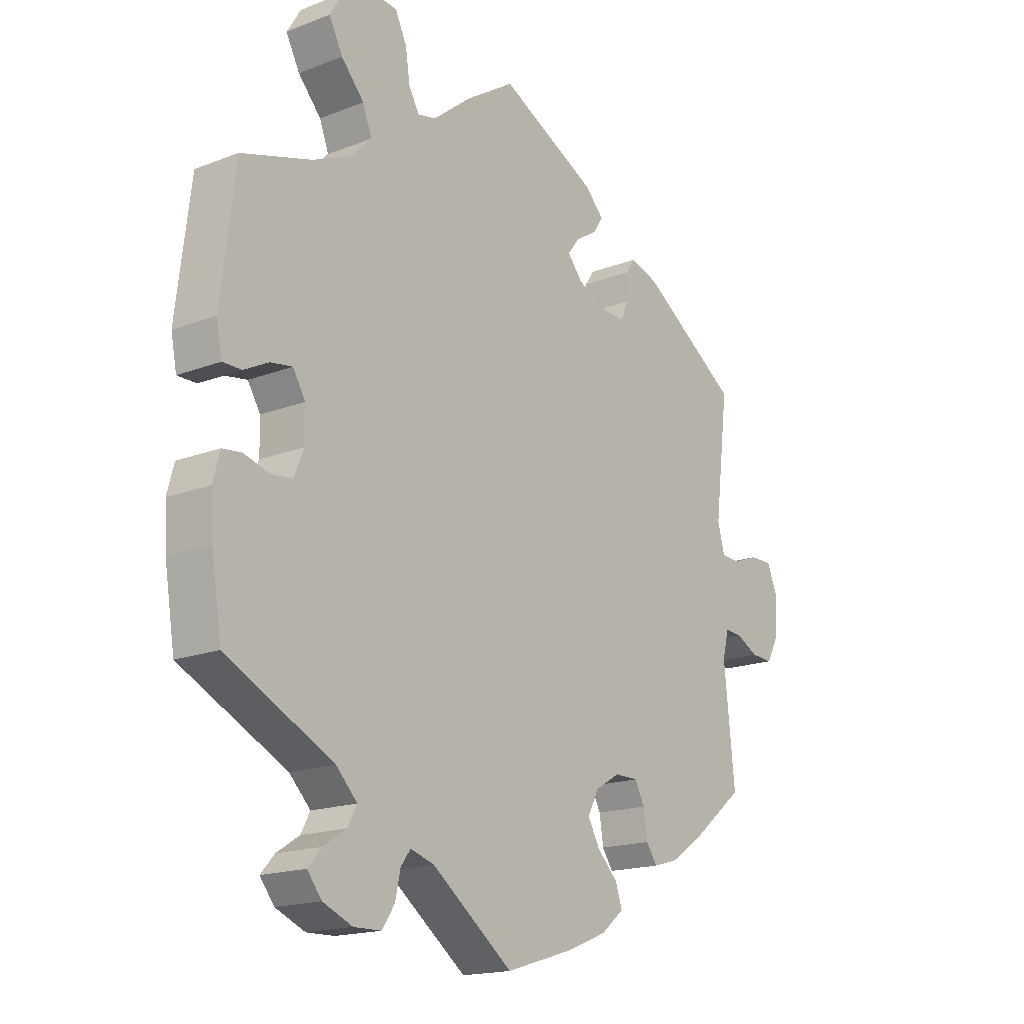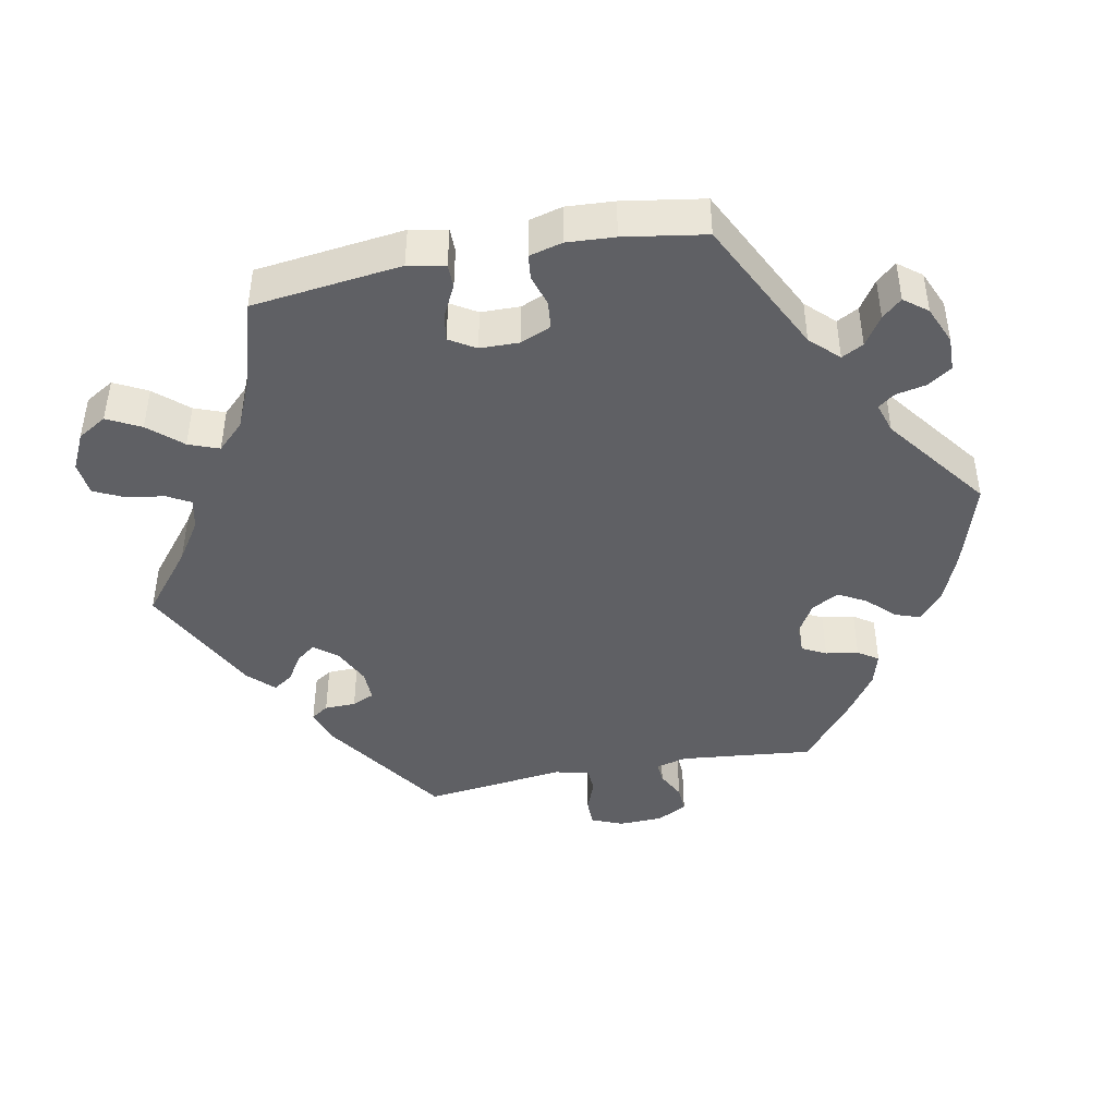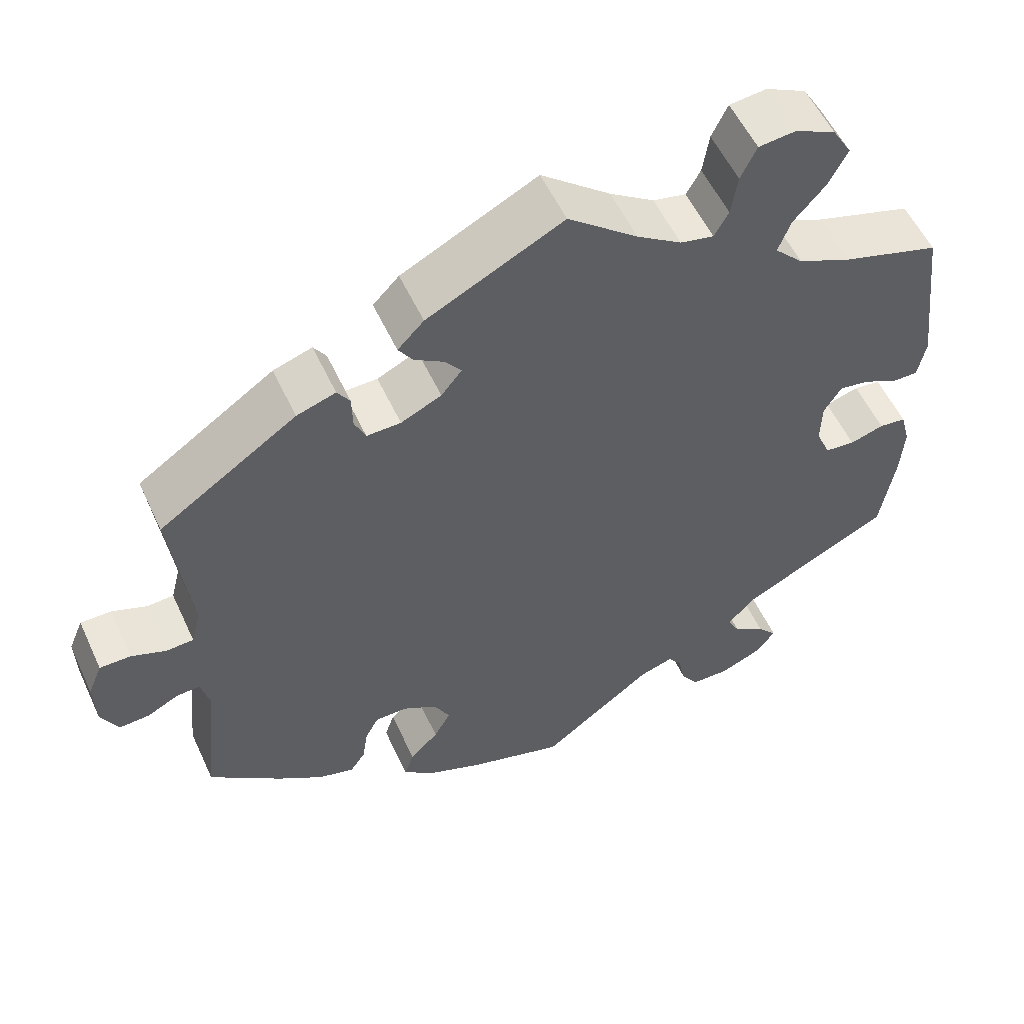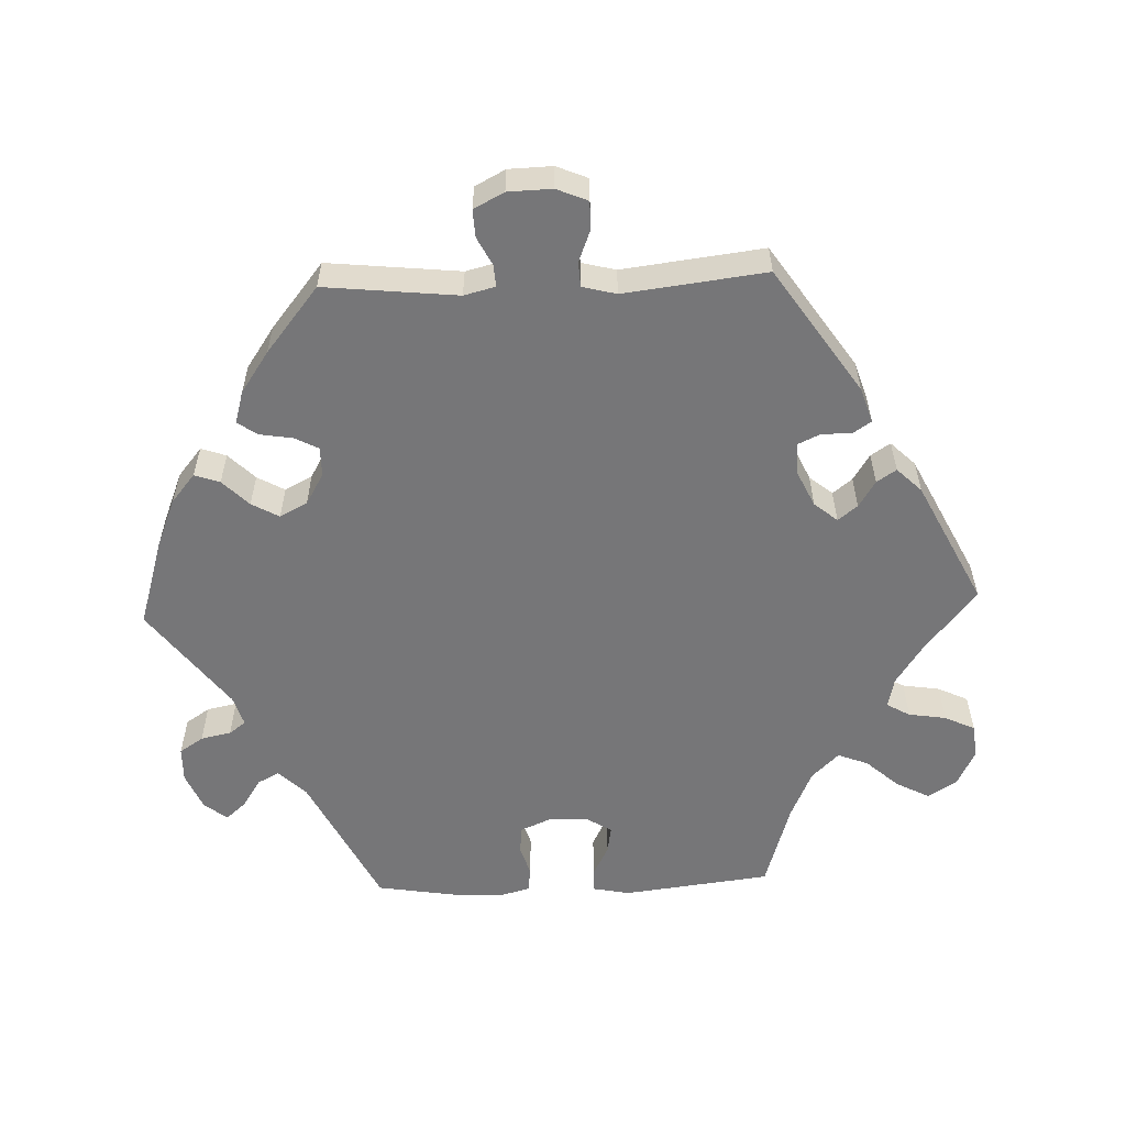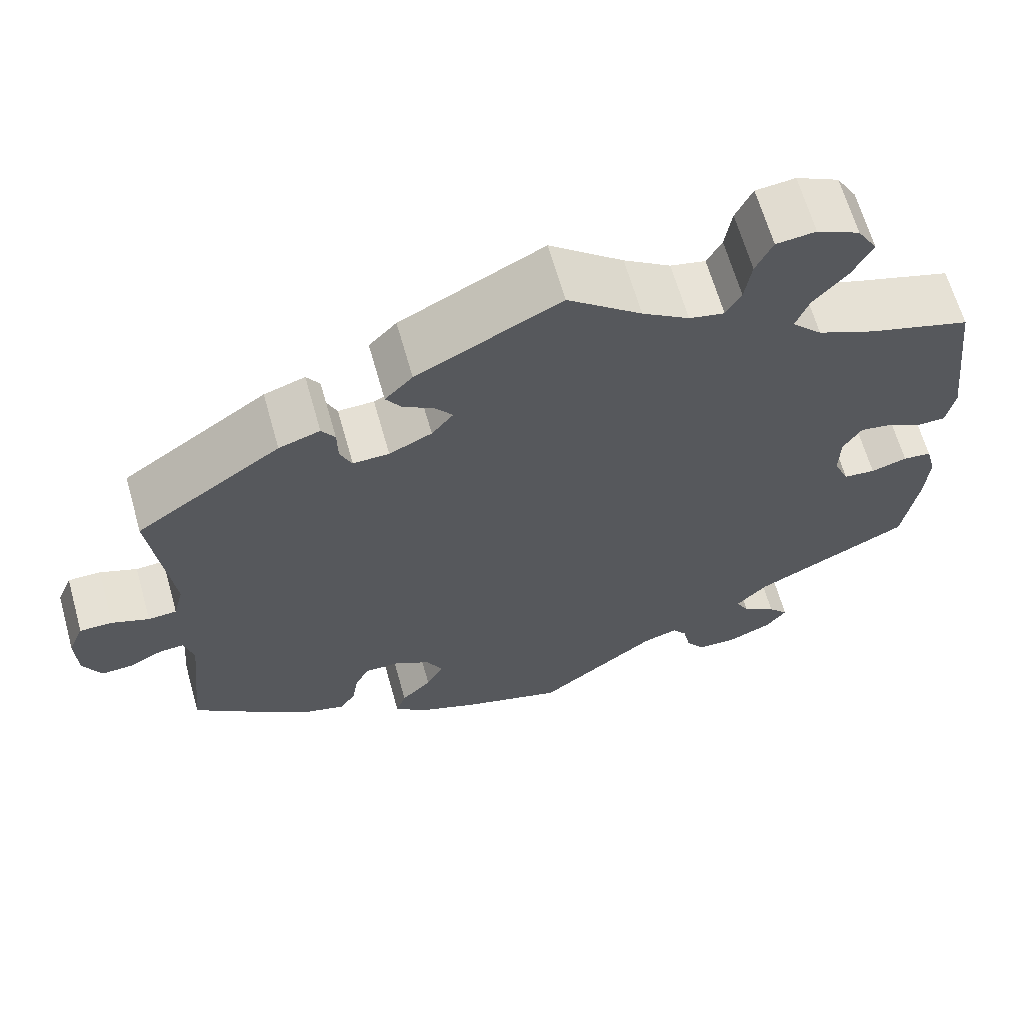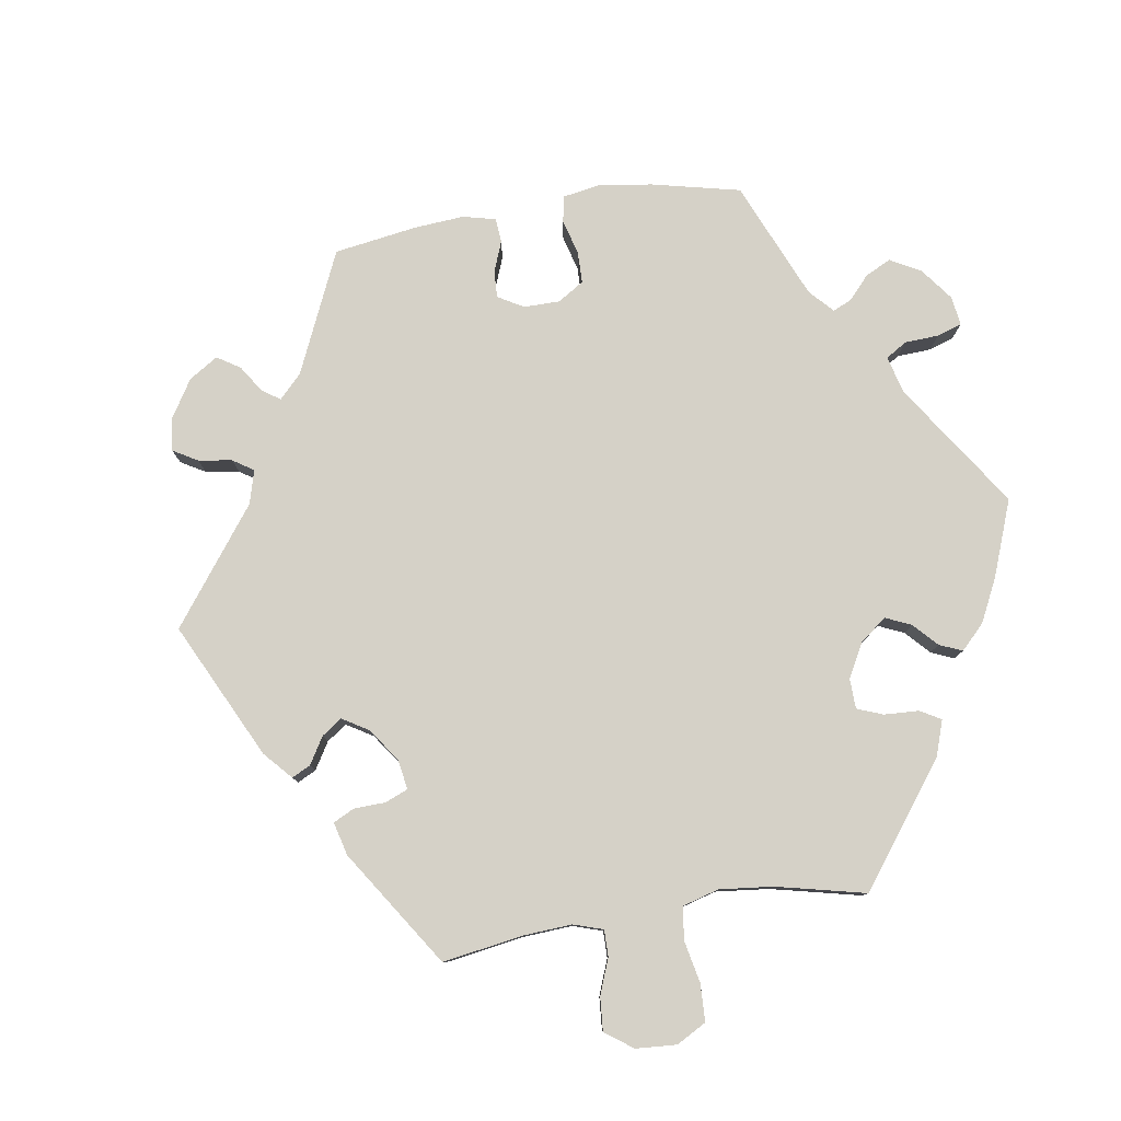
<metadata>
{"format":"obj","ext":"obj","renderer":"f3d","projection":"perspective","resolution":1024,"background":"white","views":[{"elev":-17.3,"azim":127.7,"up":"+Z"},{"elev":-43.7,"azim":101.0,"up":"+Y"},{"elev":55.2,"azim":-24.6,"up":"+Z"},{"elev":-56.9,"azim":-87.9,"up":"+Y"},{"elev":64.8,"azim":-15.8,"up":"+Z"},{"elev":79.2,"azim":20.9,"up":"+Y"}]}
</metadata>
<code>
v -0.482 0.07 -0.104
v -0.493 0.07 -0.061
v -0.523 0.07 -0.063
v -0.562 0.07 -0.083
v -0.6 0.07 -0.085
v -0.622 0.07 -0.043
v -0.624 0.07 0.018
v -0.606 0.07 0.061
v -0.567 0.07 0.061
v -0.523 0.07 0.044
v -0.489 0.07 0.046
v -0.477 0.07 0.093
v -0.501 0.07 0.289
v -0.328 0.07 0.406
v -0.279 0.07 0.422
v -0.263 0.07 0.398
v -0.262 0.07 0.355
v -0.248 0.07 0.324
v -0.205 0.07 0.325
v -0.154 0.07 0.349
v -0.128 0.07 0.381
v -0.149 0.07 0.408
v -0.186 0.07 0.431
v -0.204 0.07 0.458
v -0.171 0.07 0.492
v 0 0.07 0.578
v 0.088 0.07 0.507
v 0.144 0.07 0.47
v 0.186 0.07 0.461
v 0.204 0.07 0.493
v 0.212 0.07 0.545
v 0.232 0.07 0.587
v 0.279 0.07 0.592
v 0.33 0.07 0.567
v 0.354 0.07 0.527
v 0.33 0.07 0.481
v 0.29 0.07 0.436
v 0.274 0.07 0.394
v 0.31 0.07 0.357
v 0.378 0.07 0.327
v 0.5 0.07 0.29
v 0.525 0.07 0.085
v 0.515 0.07 0.034
v 0.482 0.07 0.034
v 0.439 0.07 0.056
v 0.401 0.07 0.062
v 0.379 0.07 0.026
v 0.378 0.07 -0.028
v 0.396 0.07 -0.07
v 0.434 0.07 -0.074
v 0.477 0.07 -0.061
v 0.511 0.07 -0.065
v 0.523 0.07 -0.11
v 0.519 0.07 -0.176
v 0.501 0.07 -0.288
v 0.314 0.07 -0.381
v 0.277 0.07 -0.419
v 0.293 0.07 -0.449
v 0.333 0.07 -0.475
v 0.357 0.07 -0.502
v 0.332 0.07 -0.534
v 0.28 0.07 -0.556
v 0.232 0.07 -0.555
v 0.21 0.07 -0.522
v 0.201 0.07 -0.48
v 0.184 0.07 -0.457
v 0.142 0.07 -0.47
v 0 0.07 -0.577
v -0.121 0.07 -0.54
v -0.19 0.07 -0.512
v -0.23 0.07 -0.479
v -0.218 0.07 -0.444
v -0.182 0.07 -0.408
v -0.161 0.07 -0.37
v -0.181 0.07 -0.332
v -0.224 0.07 -0.307
v -0.265 0.07 -0.307
v -0.282 0.07 -0.34
v -0.289 0.07 -0.385
v -0.308 0.07 -0.413
v -0.353 0.07 -0.4
v -0.41 0.07 -0.361
v -0.501 0.07 -0.288
v -0.482 0 -0.104
v -0.493 0 -0.061
v -0.523 0 -0.063
v -0.562 0 -0.083
v -0.6 0 -0.085
v -0.622 0 -0.043
v -0.624 0 0.018
v -0.606 0 0.061
v -0.567 0 0.061
v -0.523 0 0.044
v -0.489 0 0.046
v -0.477 0 0.093
v -0.501 0 0.289
v -0.328 0 0.406
v -0.279 0 0.422
v -0.263 0 0.398
v -0.262 0 0.355
v -0.248 0 0.324
v -0.205 0 0.325
v -0.154 0 0.349
v -0.128 0 0.381
v -0.149 0 0.408
v -0.186 0 0.431
v -0.204 0 0.458
v -0.171 0 0.492
v 0 0 0.578
v 0.088 0 0.507
v 0.144 0 0.47
v 0.186 0 0.461
v 0.204 0 0.493
v 0.212 0 0.545
v 0.232 0 0.587
v 0.279 0 0.592
v 0.33 0 0.567
v 0.354 0 0.527
v 0.33 0 0.481
v 0.29 0 0.436
v 0.274 0 0.394
v 0.31 0 0.357
v 0.378 0 0.327
v 0.5 0 0.29
v 0.525 0 0.085
v 0.515 0 0.034
v 0.482 0 0.034
v 0.439 0 0.056
v 0.401 0 0.062
v 0.379 0 0.026
v 0.378 0 -0.028
v 0.396 0 -0.07
v 0.434 0 -0.074
v 0.477 0 -0.061
v 0.511 0 -0.065
v 0.523 0 -0.11
v 0.519 0 -0.176
v 0.501 0 -0.288
v 0.314 0 -0.381
v 0.277 0 -0.419
v 0.293 0 -0.449
v 0.333 0 -0.475
v 0.357 0 -0.502
v 0.332 0 -0.534
v 0.28 0 -0.556
v 0.232 0 -0.555
v 0.21 0 -0.522
v 0.201 0 -0.48
v 0.184 0 -0.457
v 0.142 0 -0.47
v 0 0 -0.577
v -0.121 0 -0.54
v -0.19 0 -0.512
v -0.23 0 -0.479
v -0.218 0 -0.444
v -0.182 0 -0.408
v -0.161 0 -0.37
v -0.181 0 -0.332
v -0.224 0 -0.307
v -0.265 0 -0.307
v -0.282 0 -0.34
v -0.289 0 -0.385
v -0.308 0 -0.413
v -0.353 0 -0.4
v -0.41 0 -0.361
v -0.501 0 -0.288
f 82 83 1
f 81 82 1 2
f 78 79 80 81
f 77 78 81 2
f 76 77 2
f 75 76 2
f 70 71 72 73
f 70 73 74
f 67 68 69 70
f 66 67 70 74
f 62 63 64 65
f 62 65 66
f 61 62 66
f 58 59 60 61
f 57 58 61 66
f 56 57 66 74
f 50 51 52 53
f 49 50 53 54
f 42 43 44 45
f 40 41 42 45
f 39 40 45 46
f 38 39 46 47
f 34 35 36 37
f 34 37 38
f 33 34 38
f 30 31 32 33
f 29 30 33 38
f 28 29 38 47
f 24 25 26 27
f 22 23 24 27
f 21 22 27 28
f 20 21 28 47
f 14 15 16 17
f 12 13 14 17
f 11 12 17 18
f 7 8 9 10
f 7 10 11
f 6 7 11
f 3 4 5 6
f 2 3 6 11
f 75 2 11 18
f 49 54 55 56
f 48 49 56 74
f 19 20 47 48
f 48 74 75
f 18 19 48 75
f 84 166 165
f 85 84 165 164
f 164 163 162 161
f 85 164 161 160
f 85 160 159
f 85 159 158
f 156 155 154 153
f 157 156 153
f 153 152 151 150
f 157 153 150 149
f 148 147 146 145
f 149 148 145
f 149 145 144
f 144 143 142 141
f 149 144 141 140
f 157 149 140 139
f 136 135 134 133
f 137 136 133 132
f 128 127 126 125
f 128 125 124 123
f 129 128 123 122
f 130 129 122 121
f 120 119 118 117
f 121 120 117
f 121 117 116
f 116 115 114 113
f 121 116 113 112
f 130 121 112 111
f 110 109 108 107
f 110 107 106 105
f 111 110 105 104
f 130 111 104 103
f 100 99 98 97
f 100 97 96 95
f 101 100 95 94
f 93 92 91 90
f 94 93 90
f 94 90 89
f 89 88 87 86
f 94 89 86 85
f 101 94 85 158
f 139 138 137 132
f 157 139 132 131
f 131 130 103 102
f 158 157 131
f 158 131 102 101
f 1 84 85 2
f 2 85 86 3
f 3 86 87 4
f 4 87 88 5
f 5 88 89 6
f 6 89 90 7
f 7 90 91 8
f 8 91 92 9
f 9 92 93 10
f 10 93 94 11
f 11 94 95 12
f 12 95 96 13
f 13 96 97 14
f 14 97 98 15
f 15 98 99 16
f 16 99 100 17
f 17 100 101 18
f 18 101 102 19
f 19 102 103 20
f 20 103 104 21
f 21 104 105 22
f 22 105 106 23
f 23 106 107 24
f 24 107 108 25
f 25 108 109 26
f 26 109 110 27
f 27 110 111 28
f 28 111 112 29
f 29 112 113 30
f 30 113 114 31
f 31 114 115 32
f 32 115 116 33
f 33 116 117 34
f 34 117 118 35
f 35 118 119 36
f 36 119 120 37
f 37 120 121 38
f 38 121 122 39
f 39 122 123 40
f 40 123 124 41
f 41 124 125 42
f 42 125 126 43
f 43 126 127 44
f 44 127 128 45
f 45 128 129 46
f 46 129 130 47
f 47 130 131 48
f 48 131 132 49
f 49 132 133 50
f 50 133 134 51
f 51 134 135 52
f 52 135 136 53
f 53 136 137 54
f 54 137 138 55
f 55 138 139 56
f 56 139 140 57
f 57 140 141 58
f 58 141 142 59
f 59 142 143 60
f 60 143 144 61
f 61 144 145 62
f 62 145 146 63
f 63 146 147 64
f 64 147 148 65
f 65 148 149 66
f 66 149 150 67
f 67 150 151 68
f 68 151 152 69
f 69 152 153 70
f 70 153 154 71
f 71 154 155 72
f 72 155 156 73
f 73 156 157 74
f 74 157 158 75
f 75 158 159 76
f 76 159 160 77
f 77 160 161 78
f 78 161 162 79
f 79 162 163 80
f 80 163 164 81
f 81 164 165 82
f 82 165 166 83
f 83 166 84 1

</code>
